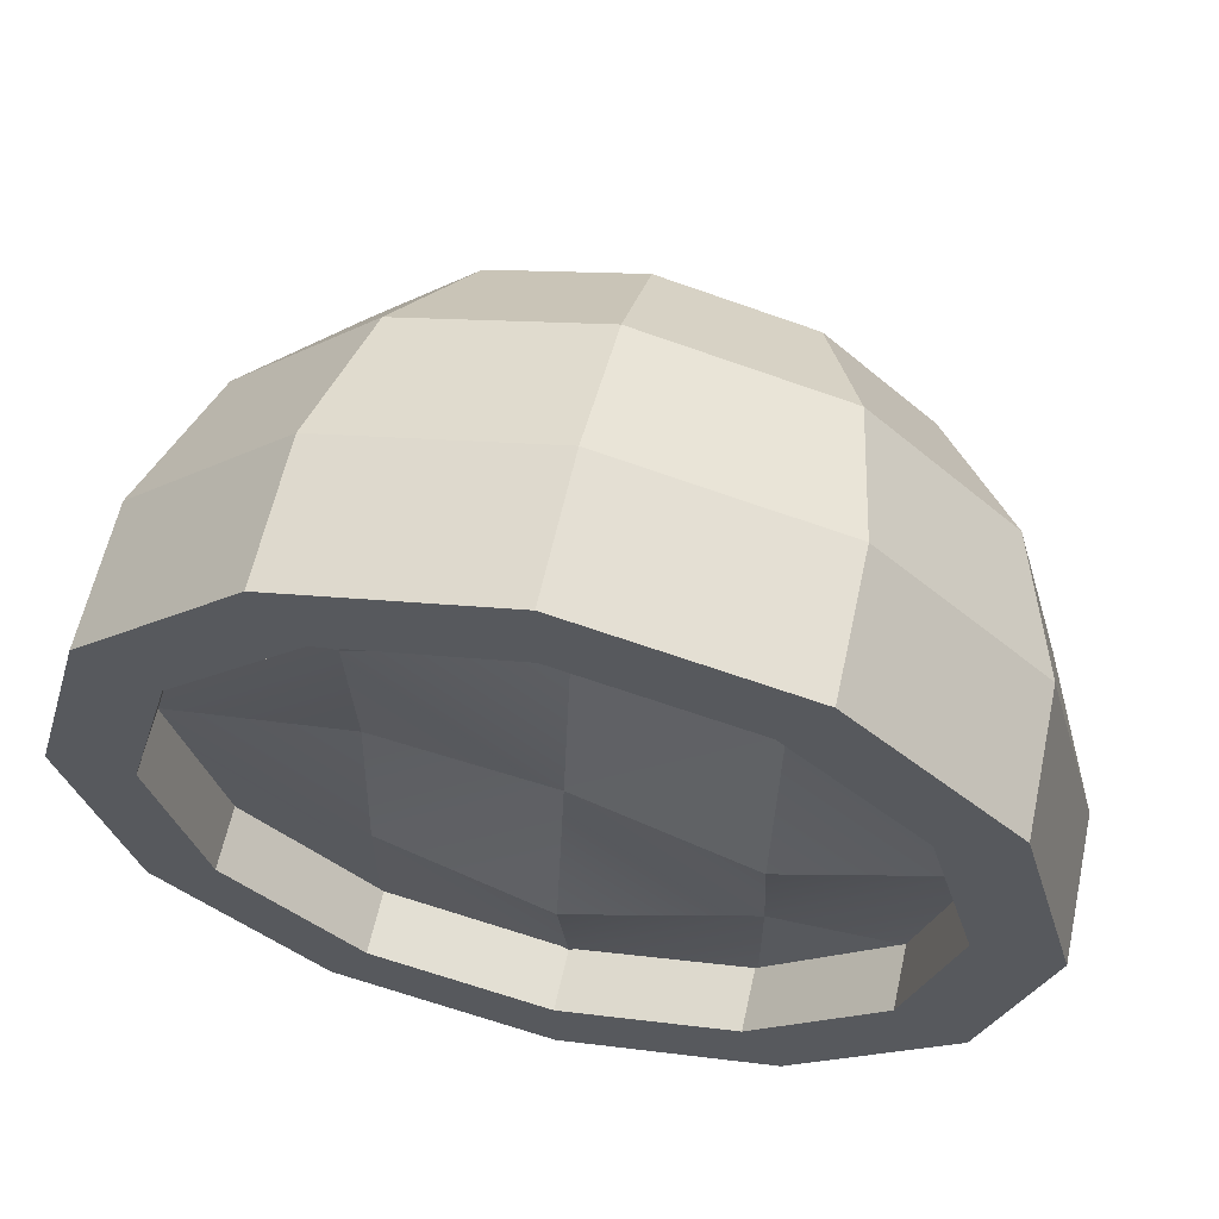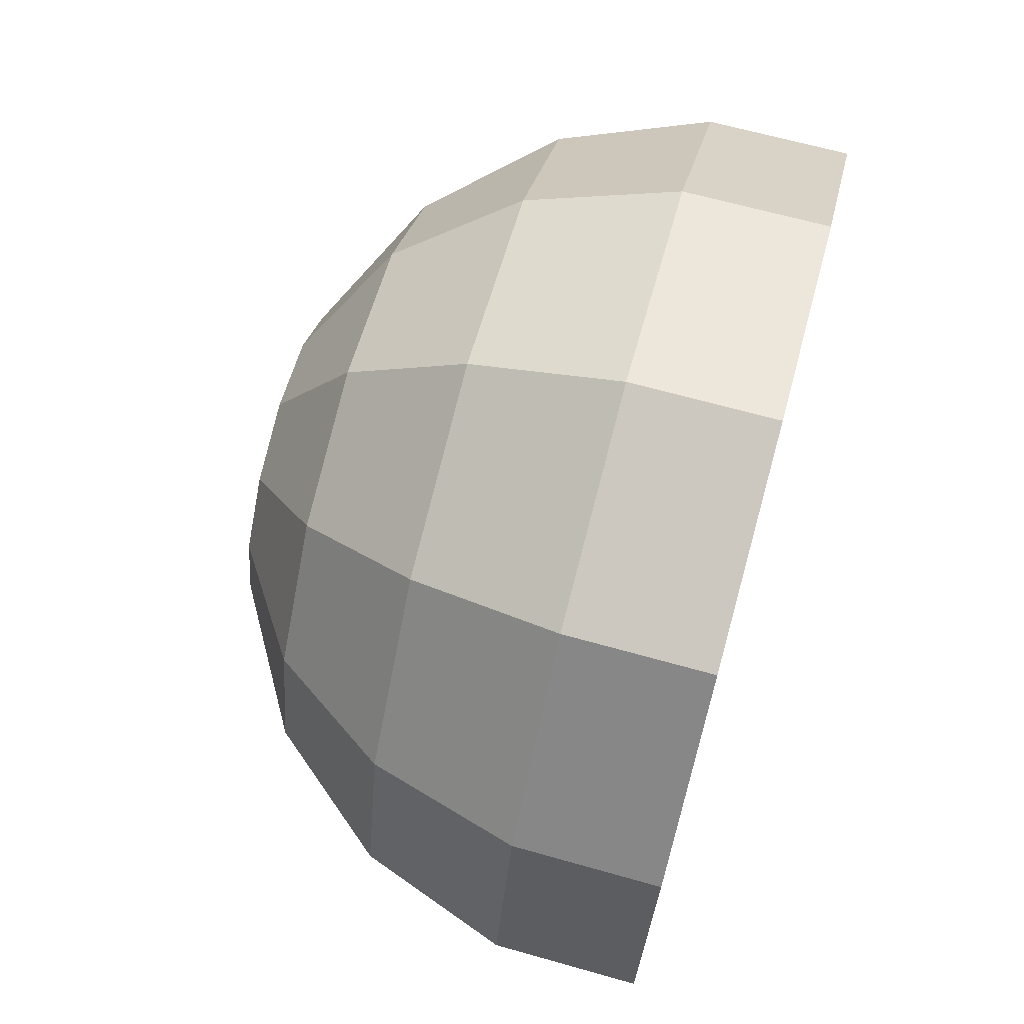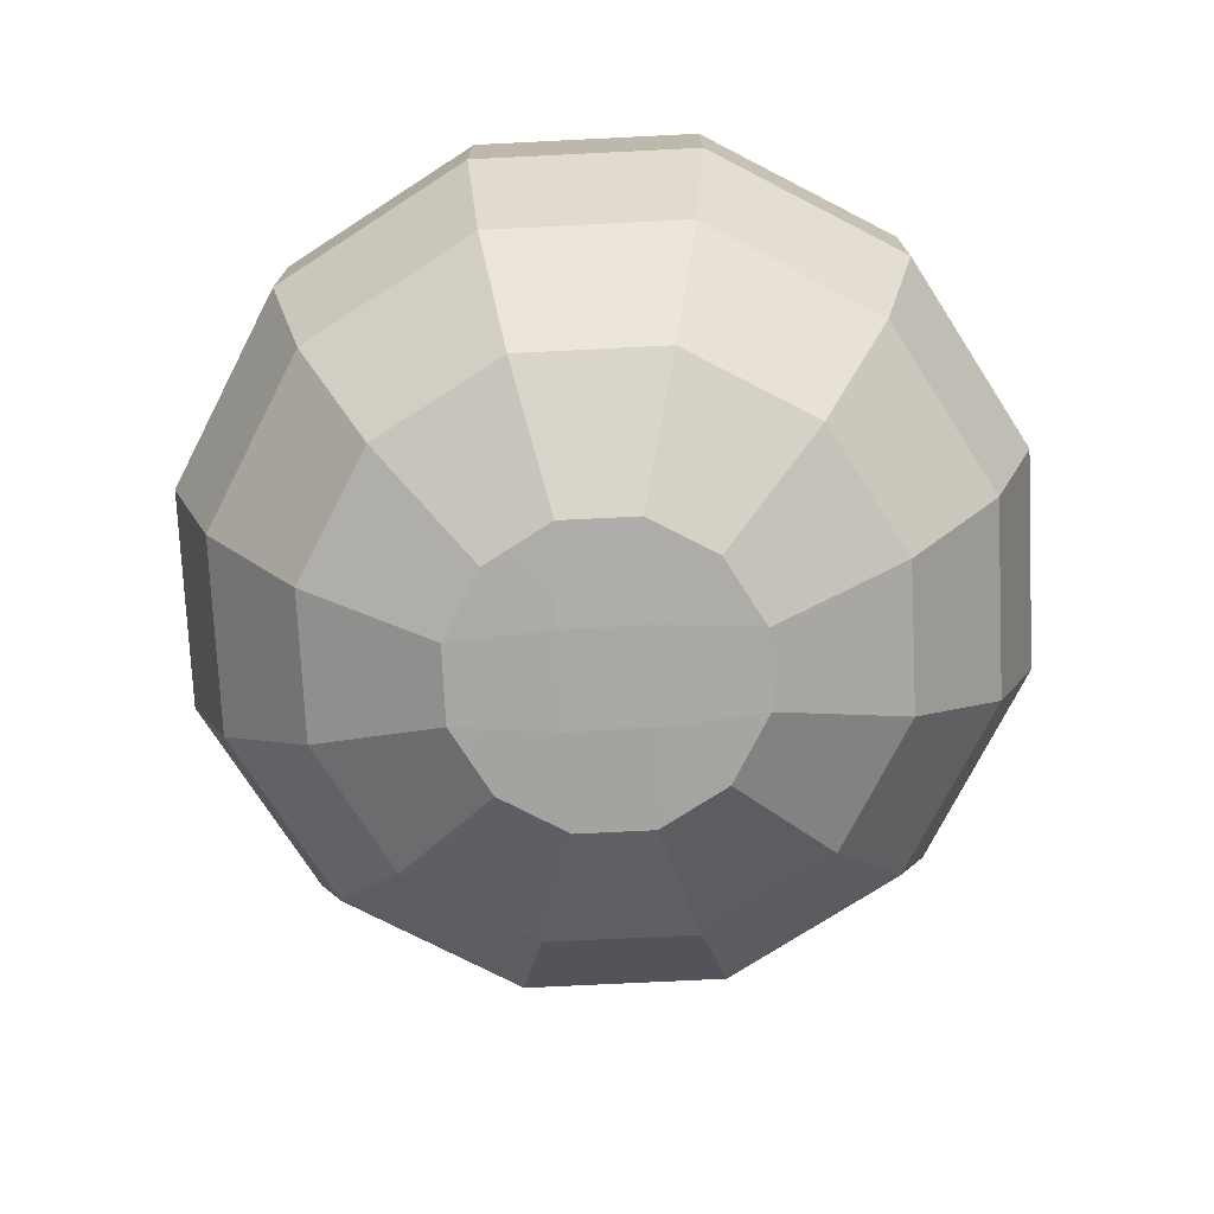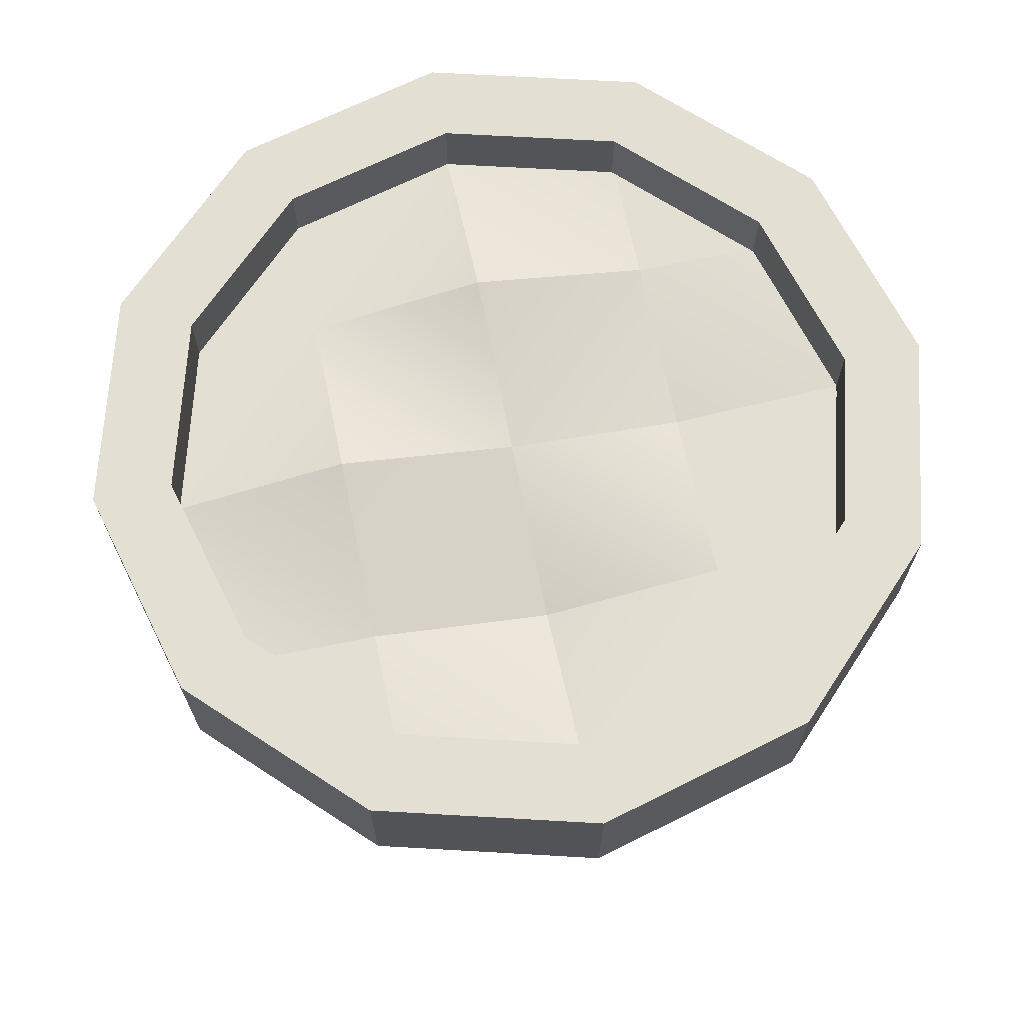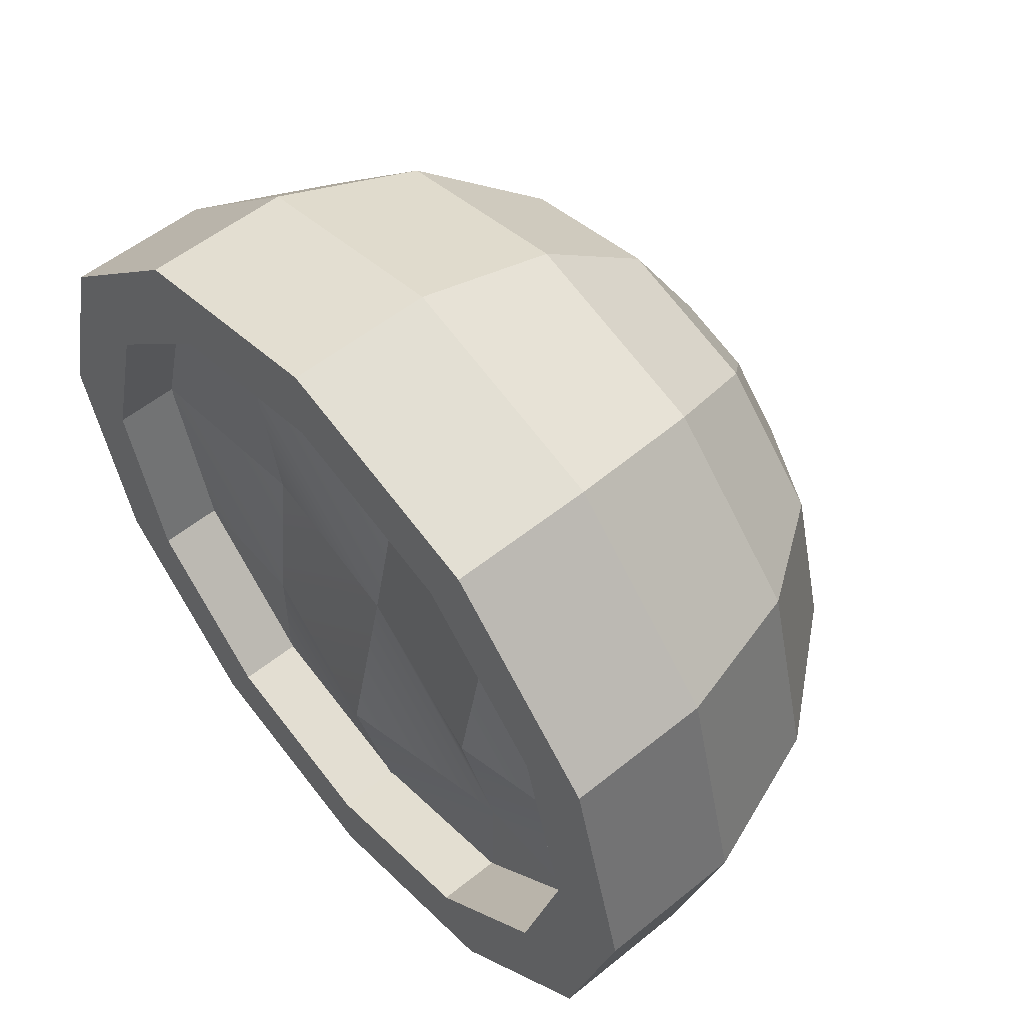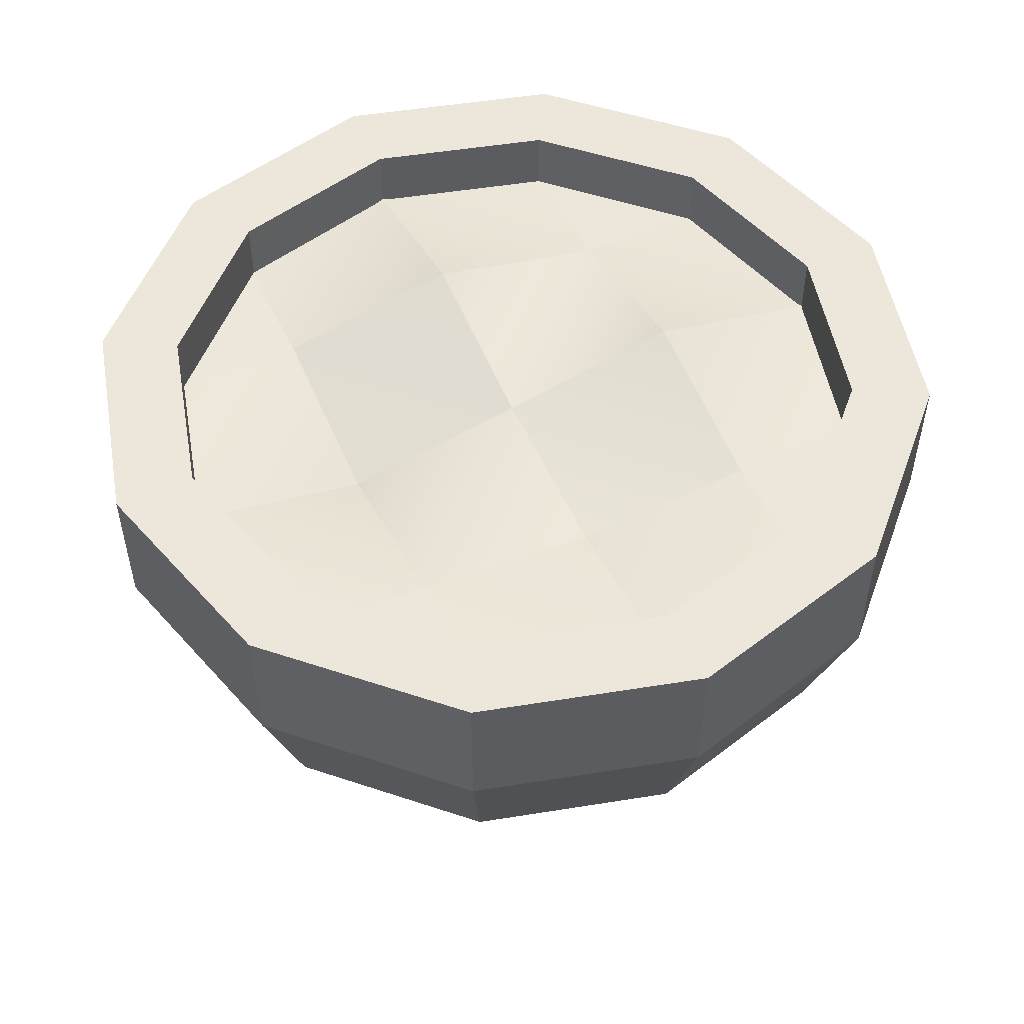
<metadata>
{"format":"obj","ext":"obj","renderer":"f3d","projection":"perspective","resolution":1024,"background":"white","views":[{"elev":61.7,"azim":-167.5,"up":"+Z"},{"elev":71.5,"azim":105.2,"up":"+Z"},{"elev":-75.0,"azim":47.8,"up":"+Y"},{"elev":67.1,"azim":-11.7,"up":"+Y"},{"elev":56.1,"azim":-130.0,"up":"+Z"},{"elev":51.1,"azim":65.0,"up":"+Y"}]}
</metadata>
<code>
g Sphere_Mesh
v -0 -0.00563 0.08439
v 0.01666 -0.04848 0.02886
v 0.03132 -0.03156 0.05425
v 0.0422 -0.00563 0.07309
v 0.04798 0.02617 0.08311
v 0.04798 0.06002 0.08311
v 0.02886 -0.04848 0.01666
v 0.05425 -0.03156 0.03132
v 0.07309 -0.00563 0.0422
v 0.08311 0.02617 0.04798
v 0.08311 0.06002 0.04798
v 0.03333 -0.04848 -0
v 0.06264 -0.03156 -0
v 0.08439 -0.00563 -0
v 0.09597 0.02617 0
v 0.09597 0.06002 0
v 0.02886 -0.04848 -0.01666
v 0.05425 -0.03156 -0.03132
v 0.07309 -0.00563 -0.0422
v 0.08311 0.02617 -0.04798
v 0.08311 0.06002 -0.04798
v 0.01666 -0.04848 -0.02886
v 0.03132 -0.03156 -0.05425
v 0.0422 -0.00563 -0.07309
v 0.04798 0.02617 -0.08311
v 0.04798 0.06002 -0.08311
v -0 -0.04848 -0.03333
v -0 -0.03156 -0.06264
v -0 -0.00563 -0.08439
v -0 0.02617 -0.09597
v -0 0.06002 -0.09597
v -0.01666 -0.04848 -0.02886
v -0.03132 -0.03156 -0.05425
v -0.0422 -0.00563 -0.07309
v -0.04798 0.02617 -0.08311
v -0.04798 0.06002 -0.08311
v -0.02886 -0.04848 -0.01666
v -0.05425 -0.03156 -0.03132
v -0.07309 -0.00563 -0.0422
v -0.08311 0.02617 -0.04798
v -0.08311 0.06002 -0.04798
v -0.03333 -0.04848 -0
v -0.06264 -0.03156 -0
v -0.08439 -0.00563 0
v -0.09597 0.02617 0
v -0.09597 0.06002 0
v -0.02886 -0.04848 0.01666
v -0.05425 -0.03156 0.03132
v -0.07309 -0.00563 0.0422
v -0.08311 0.02617 0.04798
v -0.08311 0.06002 0.04798
v -0.01666 -0.04848 0.02886
v -0.03132 -0.03156 0.05425
v -0.0422 -0.00563 0.07309
v -0.04798 0.02617 0.08311
v -0.04798 0.06002 0.08311
v -0 -0.04848 0.03333
v 0 -0.03156 0.06264
v -0 0.02617 0.09597
v -0 0.06002 0.09597
v 0.000545 -0.04848 0.01721
v 0.01721 -0.04848 0.000545
v -0.01721 -0.04848 -0.000545
v -0.000545 -0.04848 -0.01721
v 0.0199 -0.06919 0.03447
v 0.03847 -0.04787 0.06663
v 0.05167 -0.01622 0.08949
v 0.05868 0.02251 0.1016
v 0.05883 0.06002 0.1019
v -0 -0.01622 0.1033
v 0.03447 -0.06919 0.0199
v 0.06663 -0.04787 0.03847
v 0.08949 -0.01622 0.05167
v 0.1016 0.02251 0.05868
v 0.1019 0.06002 0.05883
v 0.0398 -0.06919 -0
v 0.07694 -0.04787 -0
v 0.1033 -0.01622 -0
v 0.1174 0.02251 0
v 0.1177 0.06002 0
v 0.03447 -0.06919 -0.0199
v 0.06663 -0.04787 -0.03847
v 0.08949 -0.01622 -0.05167
v 0.1016 0.02251 -0.05868
v 0.1019 0.06002 -0.05883
v 0.0199 -0.06919 -0.03447
v 0.03847 -0.04787 -0.06663
v 0.05167 -0.01622 -0.08949
v 0.05868 0.02251 -0.1016
v 0.05883 0.06002 -0.1019
v -0 -0.06919 -0.0398
v -0 -0.04787 -0.07694
v -0 -0.01622 -0.1033
v -0 0.02251 -0.1174
v -0 0.06002 -0.1177
v -0.0199 -0.06919 -0.03447
v -0.03847 -0.04787 -0.06663
v -0.05167 -0.01622 -0.08949
v -0.05868 0.02251 -0.1016
v -0.05883 0.06002 -0.1019
v -0.03447 -0.06919 -0.0199
v -0.06663 -0.04787 -0.03847
v -0.08949 -0.01622 -0.05167
v -0.1016 0.02251 -0.05868
v -0.1019 0.06002 -0.05883
v -0.0398 -0.06919 -0
v -0.07694 -0.04787 -0
v -0.1033 -0.01622 0
v -0.1174 0.02251 0
v -0.1177 0.06002 0
v -0.03447 -0.06919 0.0199
v -0.06663 -0.04787 0.03847
v -0.08949 -0.01622 0.05167
v -0.1016 0.02251 0.05868
v -0.1019 0.06002 0.05883
v -0.0199 -0.06919 0.03447
v -0.03847 -0.04787 0.06663
v -0.05167 -0.01622 0.08949
v -0.05868 0.02251 0.1016
v -0.05883 0.06002 0.1019
v -0 -0.06919 0.0398
v 0 -0.04787 0.07694
v -0 0.02251 0.1174
v -0 0.06002 0.1177
v 0.000545 -0.07018 0.01721
v -0.01721 -0.07018 -0.000545
v 0.01721 -0.07018 0.000545
v -0.000545 -0.07018 -0.01721
v -0.08024 0.04284 -0.08024
v 0.08024 0.04284 -0.08024
v -0.08024 0.04284 0.08024
v 0.08024 0.04284 0.08024
v -0.09745 0.04284 0
v 0.09745 0.04284 0
v -0 0.04284 -0.09745
v -0 0.04284 0.09745
v -0 0.04284 0
v 0.09745 0.04284 0.04872
v -0.09745 0.04284 0.04872
v -0 0.03314 0.04872
v -0.09745 0.04284 -0.04872
v 0.09745 0.04284 -0.04872
v -0 0.05321 -0.04872
v -0.04872 0.04284 0.09745
v -0.04872 0.05304 0
v -0.04872 0.04284 -0.09745
v -0.04872 0.04284 0.04872
v -0.04872 0.04284 -0.04872
v 0.04872 0.04284 -0.09745
v 0.04872 0.04284 0.09745
v 0.04872 0.03834 0
v 0.04872 0.04284 0.04872
v 0.04872 0.04284 -0.04872
f 3 57 58
f 4 58 1
f 59 4 1
f 6 59 60
f 4 8 3
f 10 4 5
f 11 5 6
f 8 2 3
f 16 10 11
f 13 7 8
f 14 8 9
f 15 9 10
f 19 13 14
f 20 14 15
f 21 15 16
f 18 12 13
f 25 19 20
f 26 20 21
f 23 17 18
f 24 18 19
f 28 22 23
f 29 23 24
f 30 24 25
f 31 25 26
f 35 29 30
f 36 30 31
f 33 27 28
f 29 33 28
f 41 35 36
f 33 37 32
f 34 38 33
f 40 34 35
f 39 43 38
f 45 39 40
f 46 40 41
f 38 42 37
f 50 44 45
f 51 45 46
f 43 47 42
f 44 48 43
f 48 52 47
f 54 48 49
f 55 49 50
f 56 50 51
f 59 54 55
f 60 55 56
f 58 52 53
f 54 58 53
f 57 61 52
f 61 47 52
f 63 42 47
f 7 61 2
f 62 63 61
f 64 37 63
f 12 62 7
f 17 64 62
f 64 27 32
f 122 65 66
f 122 67 70
f 70 68 123
f 123 69 124
f 66 73 67
f 67 74 68
f 68 75 69
f 65 72 66
f 74 80 75
f 71 77 72
f 73 77 78
f 73 79 74
f 78 82 83
f 78 84 79
f 79 85 80
f 77 81 82
f 83 89 84
f 84 90 85
f 81 87 82
f 82 88 83
f 87 91 92
f 87 93 88
f 88 94 89
f 90 94 95
f 93 99 94
f 94 100 95
f 91 97 92
f 92 98 93
f 99 105 100
f 97 101 102
f 98 102 103
f 98 104 99
f 102 108 103
f 103 109 104
f 105 109 110
f 101 107 102
f 108 114 109
f 110 114 115
f 106 112 107
f 108 112 113
f 111 117 112
f 112 118 113
f 113 119 114
f 115 119 120
f 118 123 119
f 119 124 120
f 116 122 117
f 117 70 118
f 121 125 65
f 111 125 116
f 106 126 111
f 65 127 71
f 126 127 125
f 101 128 126
f 127 76 71
f 128 81 127
f 128 91 86
f 21 90 26
f 41 100 105
f 16 75 80
f 46 115 51
f 31 100 36
f 11 69 75
f 31 90 95
f 60 69 6
f 16 85 21
f 51 120 56
f 56 124 60
f 46 105 110
f 152 132 150
f 153 134 151
f 148 137 145
f 147 136 144
f 137 147 145
f 134 152 151
f 135 148 146
f 130 153 149
f 129 148 141
f 133 147 139
f 147 131 139
f 148 133 141
f 135 153 143
f 137 152 140
f 153 137 143
f 152 136 140
f 3 2 57
f 4 3 58
f 59 5 4
f 6 5 59
f 4 9 8
f 10 9 4
f 11 10 5
f 8 7 2
f 16 15 10
f 13 12 7
f 14 13 8
f 15 14 9
f 19 18 13
f 20 19 14
f 21 20 15
f 18 17 12
f 25 24 19
f 26 25 20
f 23 22 17
f 24 23 18
f 28 27 22
f 29 28 23
f 30 29 24
f 31 30 25
f 35 34 29
f 36 35 30
f 33 32 27
f 29 34 33
f 41 40 35
f 33 38 37
f 34 39 38
f 40 39 34
f 39 44 43
f 45 44 39
f 46 45 40
f 38 43 42
f 50 49 44
f 51 50 45
f 43 48 47
f 44 49 48
f 48 53 52
f 54 53 48
f 55 54 49
f 56 55 50
f 59 1 54
f 60 59 55
f 58 57 52
f 54 1 58
f 57 2 61
f 61 63 47
f 63 37 42
f 7 62 61
f 62 64 63
f 64 32 37
f 12 17 62
f 17 22 64
f 64 22 27
f 122 121 65
f 122 66 67
f 70 67 68
f 123 68 69
f 66 72 73
f 67 73 74
f 68 74 75
f 65 71 72
f 74 79 80
f 71 76 77
f 73 72 77
f 73 78 79
f 78 77 82
f 78 83 84
f 79 84 85
f 77 76 81
f 83 88 89
f 84 89 90
f 81 86 87
f 82 87 88
f 87 86 91
f 87 92 93
f 88 93 94
f 90 89 94
f 93 98 99
f 94 99 100
f 91 96 97
f 92 97 98
f 99 104 105
f 97 96 101
f 98 97 102
f 98 103 104
f 102 107 108
f 103 108 109
f 105 104 109
f 101 106 107
f 108 113 114
f 110 109 114
f 106 111 112
f 108 107 112
f 111 116 117
f 112 117 118
f 113 118 119
f 115 114 119
f 118 70 123
f 119 123 124
f 116 121 122
f 117 122 70
f 121 116 125
f 111 126 125
f 106 101 126
f 65 125 127
f 126 128 127
f 101 96 128
f 127 81 76
f 128 86 81
f 128 96 91
f 21 85 90
f 41 36 100
f 16 11 75
f 46 110 115
f 31 95 100
f 11 6 69
f 31 26 90
f 60 124 69
f 16 80 85
f 51 115 120
f 56 120 124
f 46 41 105
f 152 138 132
f 153 142 134
f 148 143 137
f 147 140 136
f 137 140 147
f 134 138 152
f 135 143 148
f 130 142 153
f 129 146 148
f 133 145 147
f 147 144 131
f 148 145 133
f 135 149 153
f 137 151 152
f 153 151 137
f 152 150 136

</code>
